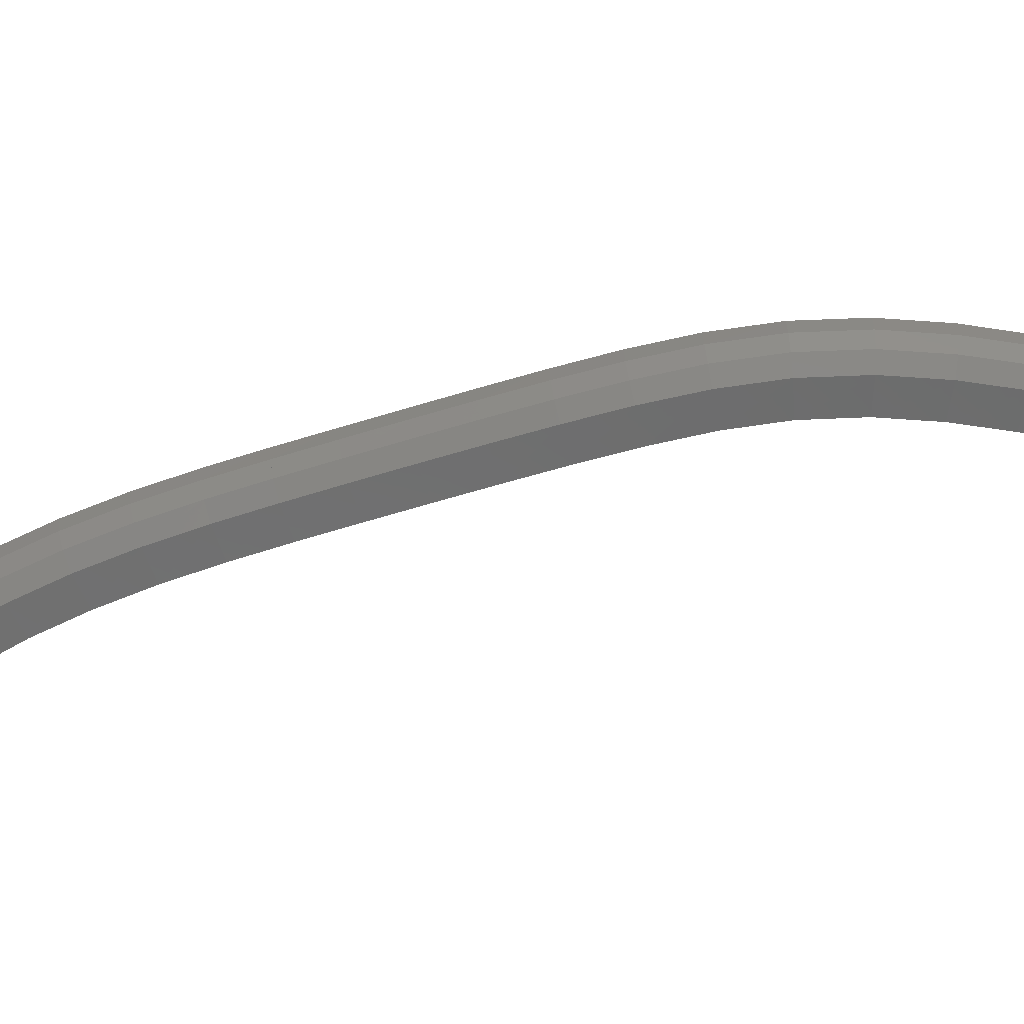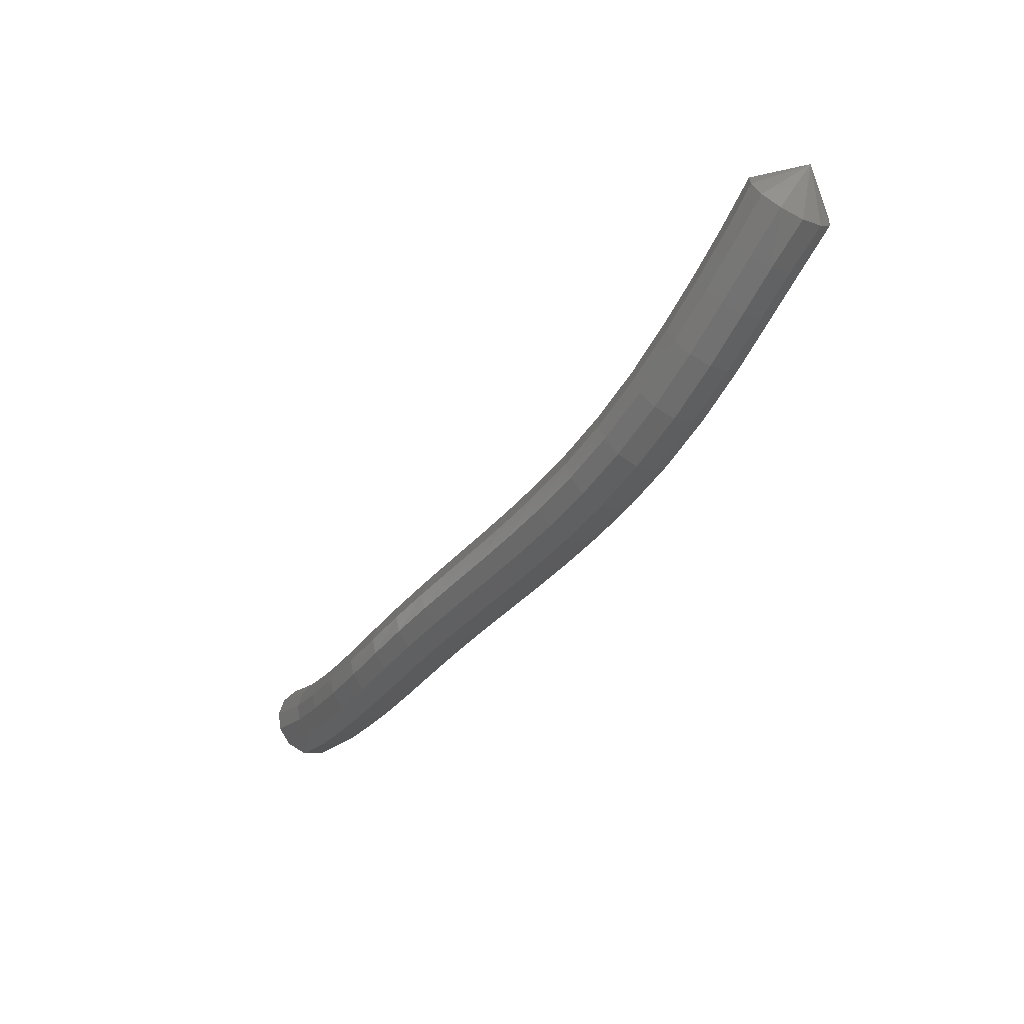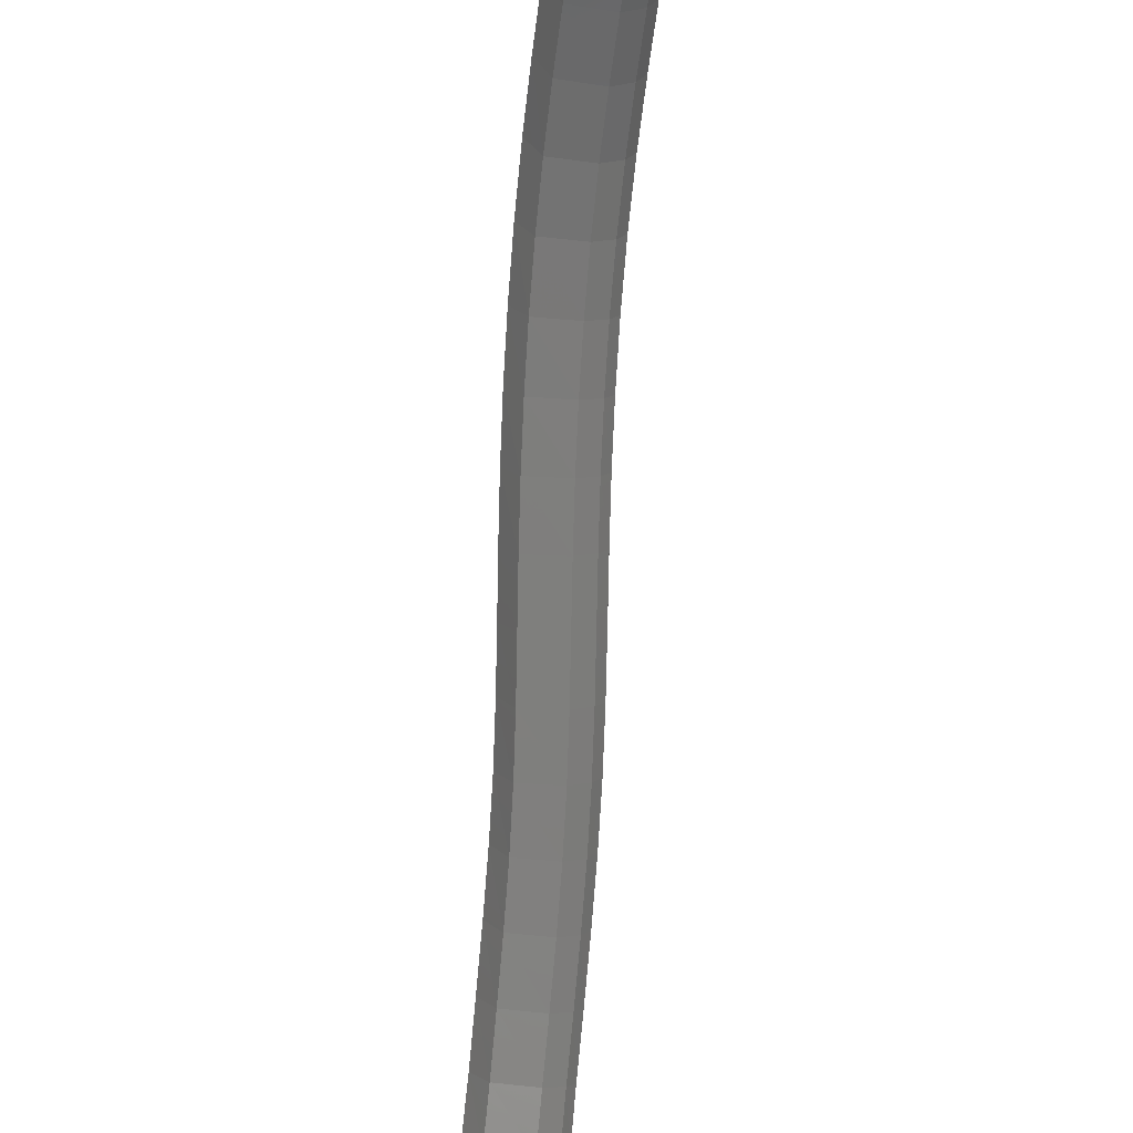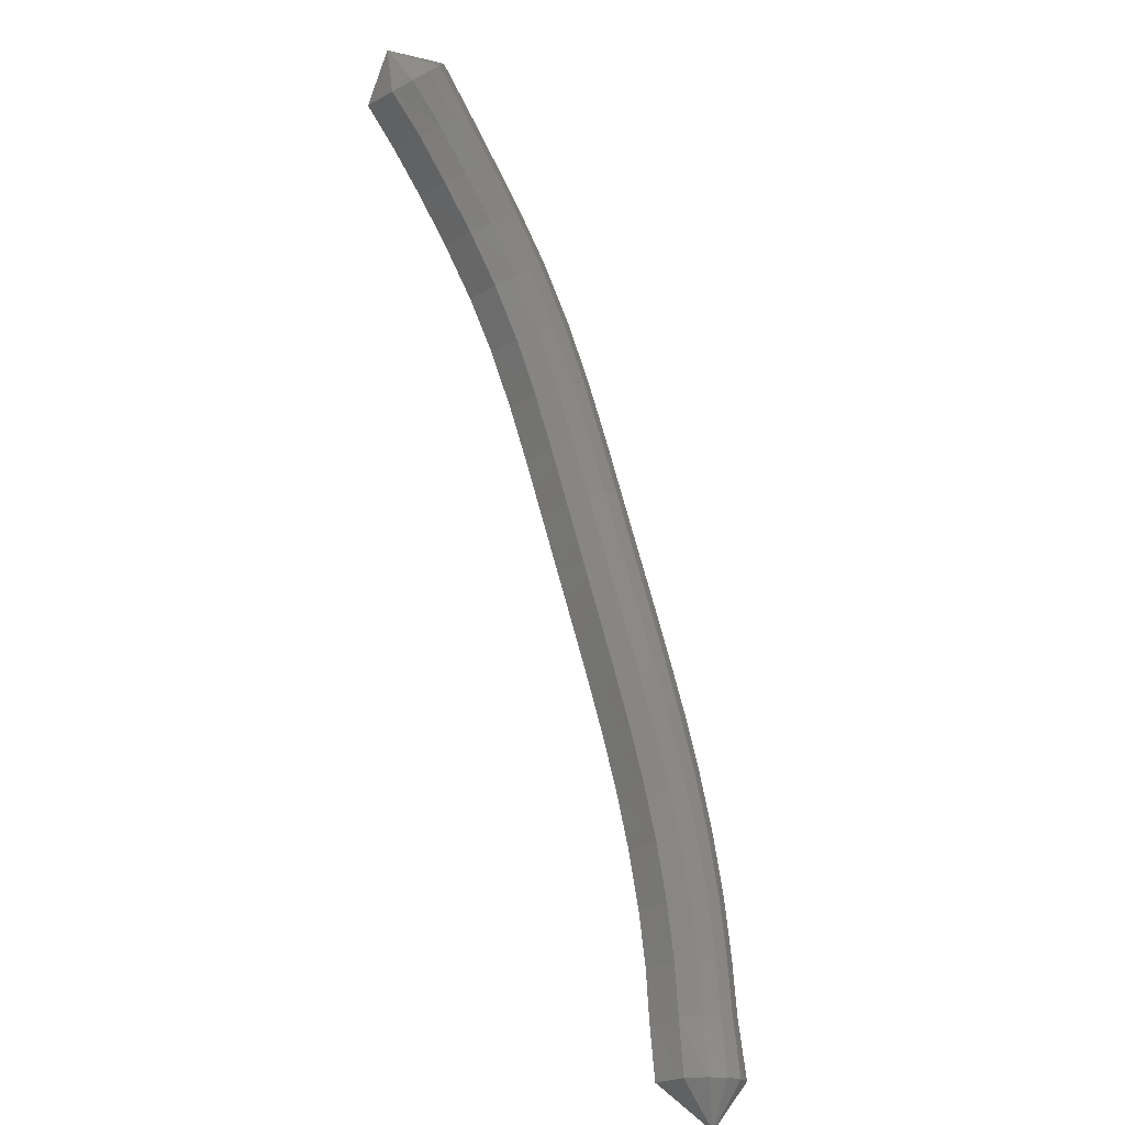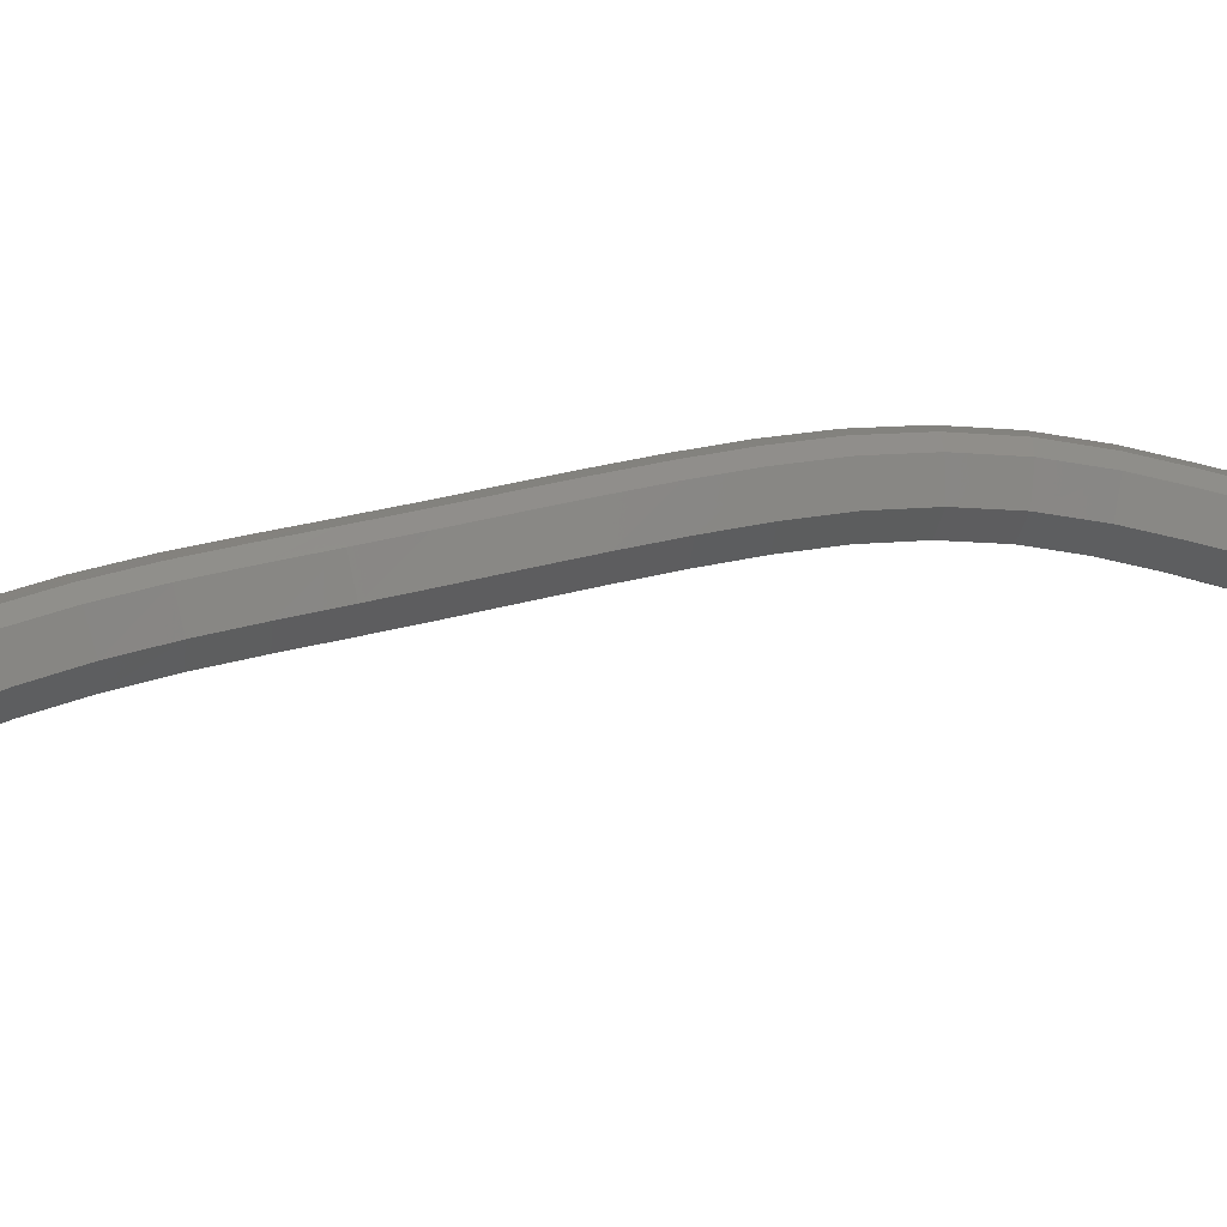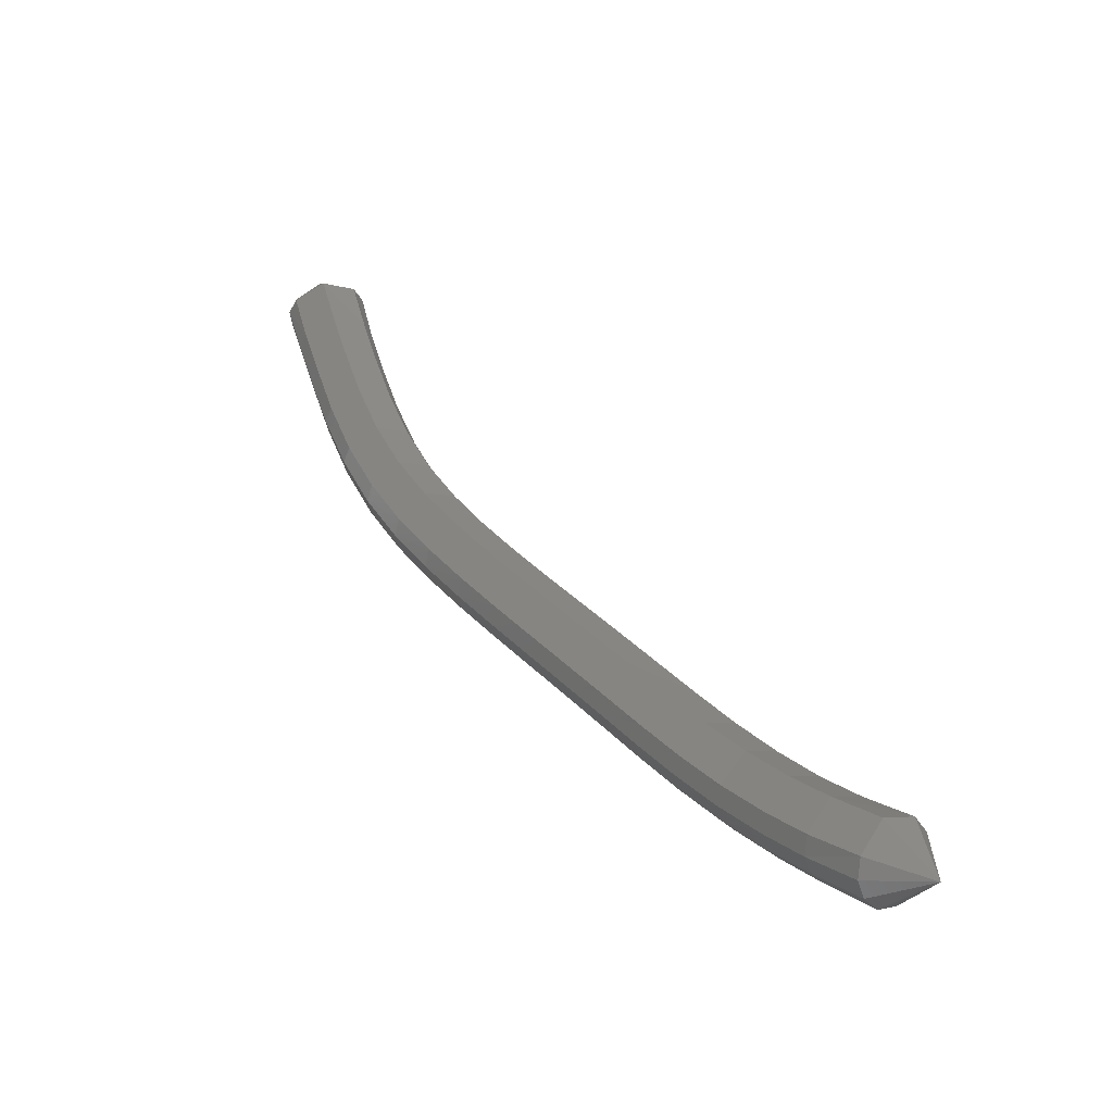
<metadata>
{"format":"stl","ext":"stl","renderer":"f3d","projection":"perspective","resolution":1024,"background":"white","views":[{"elev":7.6,"azim":-118.3,"up":"+Y"},{"elev":37.7,"azim":-178.7,"up":"+Z"},{"elev":-63.2,"azim":-35.1,"up":"+Y"},{"elev":21.2,"azim":36.3,"up":"+Z"},{"elev":-30.3,"azim":-128.6,"up":"+Y"},{"elev":-57.8,"azim":-31.7,"up":"+Z"}]}
</metadata>
<code>
# stl→obj: 211 verts, 440 faces
v -33.31 57.51 247.6
v -33.38 57.11 246.9
v -33.63 57.62 246.8
v -33.02 57.28 246.2
v -33.27 57.8 246.2
v -32.66 57.41 245.5
v -32.91 57.93 245.5
v -32.27 57.53 244.8
v -32.5 58.05 244.7
v -31.84 57.59 244
v -32.06 58.11 243.9
v -31.4 57.55 243.2
v -31.59 58.07 243.1
v -30.95 57.43 242.4
v -31.11 57.94 242.2
v -30.5 57.24 241.7
v -30.63 57.74 241.5
v -30.04 57.01 241
v -30.16 57.51 240.7
v -29.57 56.77 240.3
v -29.69 57.27 240
v -29.1 56.53 239.6
v -29.21 57.03 239.3
v -28.64 56.28 238.9
v -28.75 56.78 238.6
v -28.18 56.03 238.2
v -28.3 56.54 237.9
v -27.75 55.78 237.5
v -27.87 56.28 237.2
v -27.33 55.5 236.8
v -27.44 55.99 236.5
v -26.92 55.19 236
v -27.03 55.67 235.8
v -26.54 54.83 235.4
v -26.64 55.3 235
v -26.21 54.46 234.8
v -26.3 54.92 234.4
v -25.8 54.02 234.1
v -25.88 54.46 233.8
v -24.89 54.16 233.6
v -33.6 57.92 246.9
v -33.23 58.09 246.2
v -32.87 58.22 245.6
v -32.46 58.35 244.8
v -32 58.41 243.9
v -31.51 58.37 243.1
v -31.02 58.23 242.2
v -30.53 58.03 241.5
v -30.06 57.8 240.7
v -29.58 57.56 240
v -29.11 57.31 239.3
v -28.64 57.07 238.6
v -28.19 56.82 237.9
v -27.76 56.56 237.2
v -27.33 56.28 236.4
v -26.91 55.94 235.7
v -26.51 55.57 235
v -26.16 55.18 234.3
v -25.75 54.73 233.7
v -33.45 58.15 247
v -33.06 58.31 246.4
v -32.7 58.43 245.7
v -32.29 58.56 244.9
v -31.82 58.63 244
v -31.32 58.59 243.2
v -30.82 58.45 242.3
v -30.33 58.24 241.5
v -29.85 58.01 240.8
v -29.38 57.77 240.1
v -28.9 57.52 239.3
v -28.44 57.28 238.7
v -27.99 57.03 238
v -27.55 56.77 237.2
v -27.12 56.48 236.5
v -26.69 56.15 235.7
v -26.29 55.76 235
v -25.93 55.37 234.3
v -25.52 54.92 233.6
v -33.18 58.28 247.2
v -32.8 58.43 246.5
v -32.44 58.55 245.9
v -32.02 58.68 245.1
v -31.55 58.75 244.2
v -31.05 58.71 243.3
v -30.55 58.56 242.4
v -30.06 58.36 241.7
v -29.58 58.13 240.9
v -29.1 57.88 240.2
v -28.63 57.64 239.5
v -28.16 57.39 238.8
v -27.71 57.15 238.1
v -27.27 56.89 237.4
v -26.83 56.6 236.6
v -26.4 56.26 235.8
v -25.99 55.87 235.1
v -25.63 55.48 234.4
v -25.2 55.03 233.7
v -32.87 58.22 247.4
v -32.5 58.35 246.7
v -32.15 58.48 246
v -31.73 58.6 245.2
v -31.27 58.67 244.3
v -30.77 58.63 243.5
v -30.28 58.49 242.6
v -29.79 58.29 241.8
v -29.32 58.05 241.1
v -28.84 57.81 240.4
v -28.37 57.56 239.7
v -27.9 57.32 239
v -27.45 57.07 238.3
v -27 56.81 237.5
v -26.56 56.52 236.8
v -26.13 56.19 236
v -25.72 55.8 235.3
v -25.36 55.41 234.6
v -24.92 54.98 233.9
v -32.62 58.01 247.4
v -32.27 58.15 246.8
v -31.92 58.28 246.1
v -31.51 58.41 245.3
v -31.06 58.47 244.5
v -30.58 58.43 243.6
v -30.09 58.29 242.8
v -29.62 58.09 242
v -29.15 57.86 241.3
v -28.68 57.62 240.6
v -28.21 57.37 239.9
v -27.74 57.13 239.2
v -27.28 56.88 238.5
v -26.83 56.62 237.7
v -26.39 56.34 237
v -25.96 56 236.2
v -25.56 55.63 235.5
v -25.19 55.24 234.8
v -24.74 54.8 234.1
v -32.49 57.75 247.5
v -32.16 57.92 246.8
v -31.81 58.05 246.1
v -31.4 58.17 245.3
v -30.96 58.24 244.5
v -30.49 58.2 243.7
v -30.02 58.06 242.9
v -29.55 57.86 242.1
v -29.09 57.63 241.4
v -28.62 57.39 240.7
v -28.15 57.15 240
v -27.68 56.9 239.3
v -27.22 56.65 238.6
v -26.77 56.4 237.8
v -26.33 56.11 237.1
v -25.91 55.78 236.3
v -25.51 55.41 235.6
v -25.15 55.03 235
v -24.7 54.57 234.3
v -32.48 57.48 247.4
v -32.14 57.67 246.7
v -31.8 57.8 246.1
v -31.39 57.93 245.3
v -30.96 57.99 244.5
v -30.51 57.95 243.7
v -30.05 57.82 242.9
v -29.59 57.62 242.2
v -29.13 57.39 241.4
v -28.67 57.15 240.7
v -28.2 56.91 240
v -27.73 56.66 239.3
v -27.26 56.42 238.6
v -26.82 56.16 237.9
v -26.38 55.88 237.1
v -25.96 55.55 236.4
v -25.57 55.19 235.7
v -25.22 54.81 235.1
v -24.79 54.34 234.4
v -32.59 57.23 247.3
v -32.24 57.43 246.6
v -31.89 57.57 246
v -31.49 57.69 245.2
v -31.07 57.75 244.4
v -30.63 57.71 243.6
v -30.18 57.58 242.9
v -29.73 57.39 242.1
v -29.27 57.16 241.4
v -28.81 56.92 240.7
v -28.34 56.68 240
v -27.87 56.43 239.3
v -27.41 56.18 238.6
v -26.96 55.93 237.9
v -26.53 55.65 237.1
v -26.12 55.33 236.4
v -25.73 54.97 235.7
v -25.39 54.6 235.1
v -24.98 54.13 234.5
v -32.84 57.05 247.1
v -32.48 57.24 246.5
v -32.13 57.38 245.8
v -31.73 57.5 245
v -31.32 57.55 244.3
v -30.88 57.52 243.5
v -30.44 57.39 242.8
v -29.99 57.2 242
v -29.54 56.97 241.3
v -29.08 56.74 240.6
v -28.61 56.49 239.9
v -28.14 56.25 239.2
v -27.68 56 238.5
v -27.24 55.74 237.8
v -26.81 55.47 237.1
v -26.4 55.15 236.3
v -26.02 54.8 235.7
v -25.69 54.43 235.1
v -25.29 53.97 234.4
f 1 1 2
f 2 1 3
f 2 3 4
f 4 3 5
f 4 5 6
f 6 5 7
f 6 7 8
f 8 7 9
f 8 9 10
f 10 9 11
f 10 11 12
f 12 11 13
f 12 13 14
f 14 13 15
f 14 15 16
f 16 15 17
f 16 17 18
f 18 17 19
f 18 19 20
f 20 19 21
f 20 21 22
f 22 21 23
f 22 23 24
f 24 23 25
f 24 25 26
f 26 25 27
f 26 27 28
f 28 27 29
f 28 29 30
f 30 29 31
f 30 31 32
f 32 31 33
f 32 33 34
f 34 33 35
f 34 35 36
f 36 35 37
f 36 37 38
f 38 37 39
f 38 39 40
f 40 39 40
f 1 1 3
f 3 1 41
f 3 41 5
f 5 41 42
f 5 42 7
f 7 42 43
f 7 43 9
f 9 43 44
f 9 44 11
f 11 44 45
f 11 45 13
f 13 45 46
f 13 46 15
f 15 46 47
f 15 47 17
f 17 47 48
f 17 48 19
f 19 48 49
f 19 49 21
f 21 49 50
f 21 50 23
f 23 50 51
f 23 51 25
f 25 51 52
f 25 52 27
f 27 52 53
f 27 53 29
f 29 53 54
f 29 54 31
f 31 54 55
f 31 55 33
f 33 55 56
f 33 56 35
f 35 56 57
f 35 57 37
f 37 57 58
f 37 58 39
f 39 58 59
f 39 59 40
f 40 59 40
f 1 1 41
f 41 1 60
f 41 60 42
f 42 60 61
f 42 61 43
f 43 61 62
f 43 62 44
f 44 62 63
f 44 63 45
f 45 63 64
f 45 64 46
f 46 64 65
f 46 65 47
f 47 65 66
f 47 66 48
f 48 66 67
f 48 67 49
f 49 67 68
f 49 68 50
f 50 68 69
f 50 69 51
f 51 69 70
f 51 70 52
f 52 70 71
f 52 71 53
f 53 71 72
f 53 72 54
f 54 72 73
f 54 73 55
f 55 73 74
f 55 74 56
f 56 74 75
f 56 75 57
f 57 75 76
f 57 76 58
f 58 76 77
f 58 77 59
f 59 77 78
f 59 78 40
f 40 78 40
f 1 1 60
f 60 1 79
f 60 79 61
f 61 79 80
f 61 80 62
f 62 80 81
f 62 81 63
f 63 81 82
f 63 82 64
f 64 82 83
f 64 83 65
f 65 83 84
f 65 84 66
f 66 84 85
f 66 85 67
f 67 85 86
f 67 86 68
f 68 86 87
f 68 87 69
f 69 87 88
f 69 88 70
f 70 88 89
f 70 89 71
f 71 89 90
f 71 90 72
f 72 90 91
f 72 91 73
f 73 91 92
f 73 92 74
f 74 92 93
f 74 93 75
f 75 93 94
f 75 94 76
f 76 94 95
f 76 95 77
f 77 95 96
f 77 96 78
f 78 96 97
f 78 97 40
f 40 97 40
f 1 1 79
f 79 1 98
f 79 98 80
f 80 98 99
f 80 99 81
f 81 99 100
f 81 100 82
f 82 100 101
f 82 101 83
f 83 101 102
f 83 102 84
f 84 102 103
f 84 103 85
f 85 103 104
f 85 104 86
f 86 104 105
f 86 105 87
f 87 105 106
f 87 106 88
f 88 106 107
f 88 107 89
f 89 107 108
f 89 108 90
f 90 108 109
f 90 109 91
f 91 109 110
f 91 110 92
f 92 110 111
f 92 111 93
f 93 111 112
f 93 112 94
f 94 112 113
f 94 113 95
f 95 113 114
f 95 114 96
f 96 114 115
f 96 115 97
f 97 115 116
f 97 116 40
f 40 116 40
f 1 1 98
f 98 1 117
f 98 117 99
f 99 117 118
f 99 118 100
f 100 118 119
f 100 119 101
f 101 119 120
f 101 120 102
f 102 120 121
f 102 121 103
f 103 121 122
f 103 122 104
f 104 122 123
f 104 123 105
f 105 123 124
f 105 124 106
f 106 124 125
f 106 125 107
f 107 125 126
f 107 126 108
f 108 126 127
f 108 127 109
f 109 127 128
f 109 128 110
f 110 128 129
f 110 129 111
f 111 129 130
f 111 130 112
f 112 130 131
f 112 131 113
f 113 131 132
f 113 132 114
f 114 132 133
f 114 133 115
f 115 133 134
f 115 134 116
f 116 134 135
f 116 135 40
f 40 135 40
f 1 1 117
f 117 1 136
f 117 136 118
f 118 136 137
f 118 137 119
f 119 137 138
f 119 138 120
f 120 138 139
f 120 139 121
f 121 139 140
f 121 140 122
f 122 140 141
f 122 141 123
f 123 141 142
f 123 142 124
f 124 142 143
f 124 143 125
f 125 143 144
f 125 144 126
f 126 144 145
f 126 145 127
f 127 145 146
f 127 146 128
f 128 146 147
f 128 147 129
f 129 147 148
f 129 148 130
f 130 148 149
f 130 149 131
f 131 149 150
f 131 150 132
f 132 150 151
f 132 151 133
f 133 151 152
f 133 152 134
f 134 152 153
f 134 153 135
f 135 153 154
f 135 154 40
f 40 154 40
f 1 1 136
f 136 1 155
f 136 155 137
f 137 155 156
f 137 156 138
f 138 156 157
f 138 157 139
f 139 157 158
f 139 158 140
f 140 158 159
f 140 159 141
f 141 159 160
f 141 160 142
f 142 160 161
f 142 161 143
f 143 161 162
f 143 162 144
f 144 162 163
f 144 163 145
f 145 163 164
f 145 164 146
f 146 164 165
f 146 165 147
f 147 165 166
f 147 166 148
f 148 166 167
f 148 167 149
f 149 167 168
f 149 168 150
f 150 168 169
f 150 169 151
f 151 169 170
f 151 170 152
f 152 170 171
f 152 171 153
f 153 171 172
f 153 172 154
f 154 172 173
f 154 173 40
f 40 173 40
f 1 1 155
f 155 1 174
f 155 174 156
f 156 174 175
f 156 175 157
f 157 175 176
f 157 176 158
f 158 176 177
f 158 177 159
f 159 177 178
f 159 178 160
f 160 178 179
f 160 179 161
f 161 179 180
f 161 180 162
f 162 180 181
f 162 181 163
f 163 181 182
f 163 182 164
f 164 182 183
f 164 183 165
f 165 183 184
f 165 184 166
f 166 184 185
f 166 185 167
f 167 185 186
f 167 186 168
f 168 186 187
f 168 187 169
f 169 187 188
f 169 188 170
f 170 188 189
f 170 189 171
f 171 189 190
f 171 190 172
f 172 190 191
f 172 191 173
f 173 191 192
f 173 192 40
f 40 192 40
f 1 1 174
f 174 1 193
f 174 193 175
f 175 193 194
f 175 194 176
f 176 194 195
f 176 195 177
f 177 195 196
f 177 196 178
f 178 196 197
f 178 197 179
f 179 197 198
f 179 198 180
f 180 198 199
f 180 199 181
f 181 199 200
f 181 200 182
f 182 200 201
f 182 201 183
f 183 201 202
f 183 202 184
f 184 202 203
f 184 203 185
f 185 203 204
f 185 204 186
f 186 204 205
f 186 205 187
f 187 205 206
f 187 206 188
f 188 206 207
f 188 207 189
f 189 207 208
f 189 208 190
f 190 208 209
f 190 209 191
f 191 209 210
f 191 210 192
f 192 210 211
f 192 211 40
f 40 211 40
f 1 1 193
f 193 1 2
f 193 2 194
f 194 2 4
f 194 4 195
f 195 4 6
f 195 6 196
f 196 6 8
f 196 8 197
f 197 8 10
f 197 10 198
f 198 10 12
f 198 12 199
f 199 12 14
f 199 14 200
f 200 14 16
f 200 16 201
f 201 16 18
f 201 18 202
f 202 18 20
f 202 20 203
f 203 20 22
f 203 22 204
f 204 22 24
f 204 24 205
f 205 24 26
f 205 26 206
f 206 26 28
f 206 28 207
f 207 28 30
f 207 30 208
f 208 30 32
f 208 32 209
f 209 32 34
f 209 34 210
f 210 34 36
f 210 36 211
f 211 36 38
f 211 38 40
f 40 38 40

</code>
